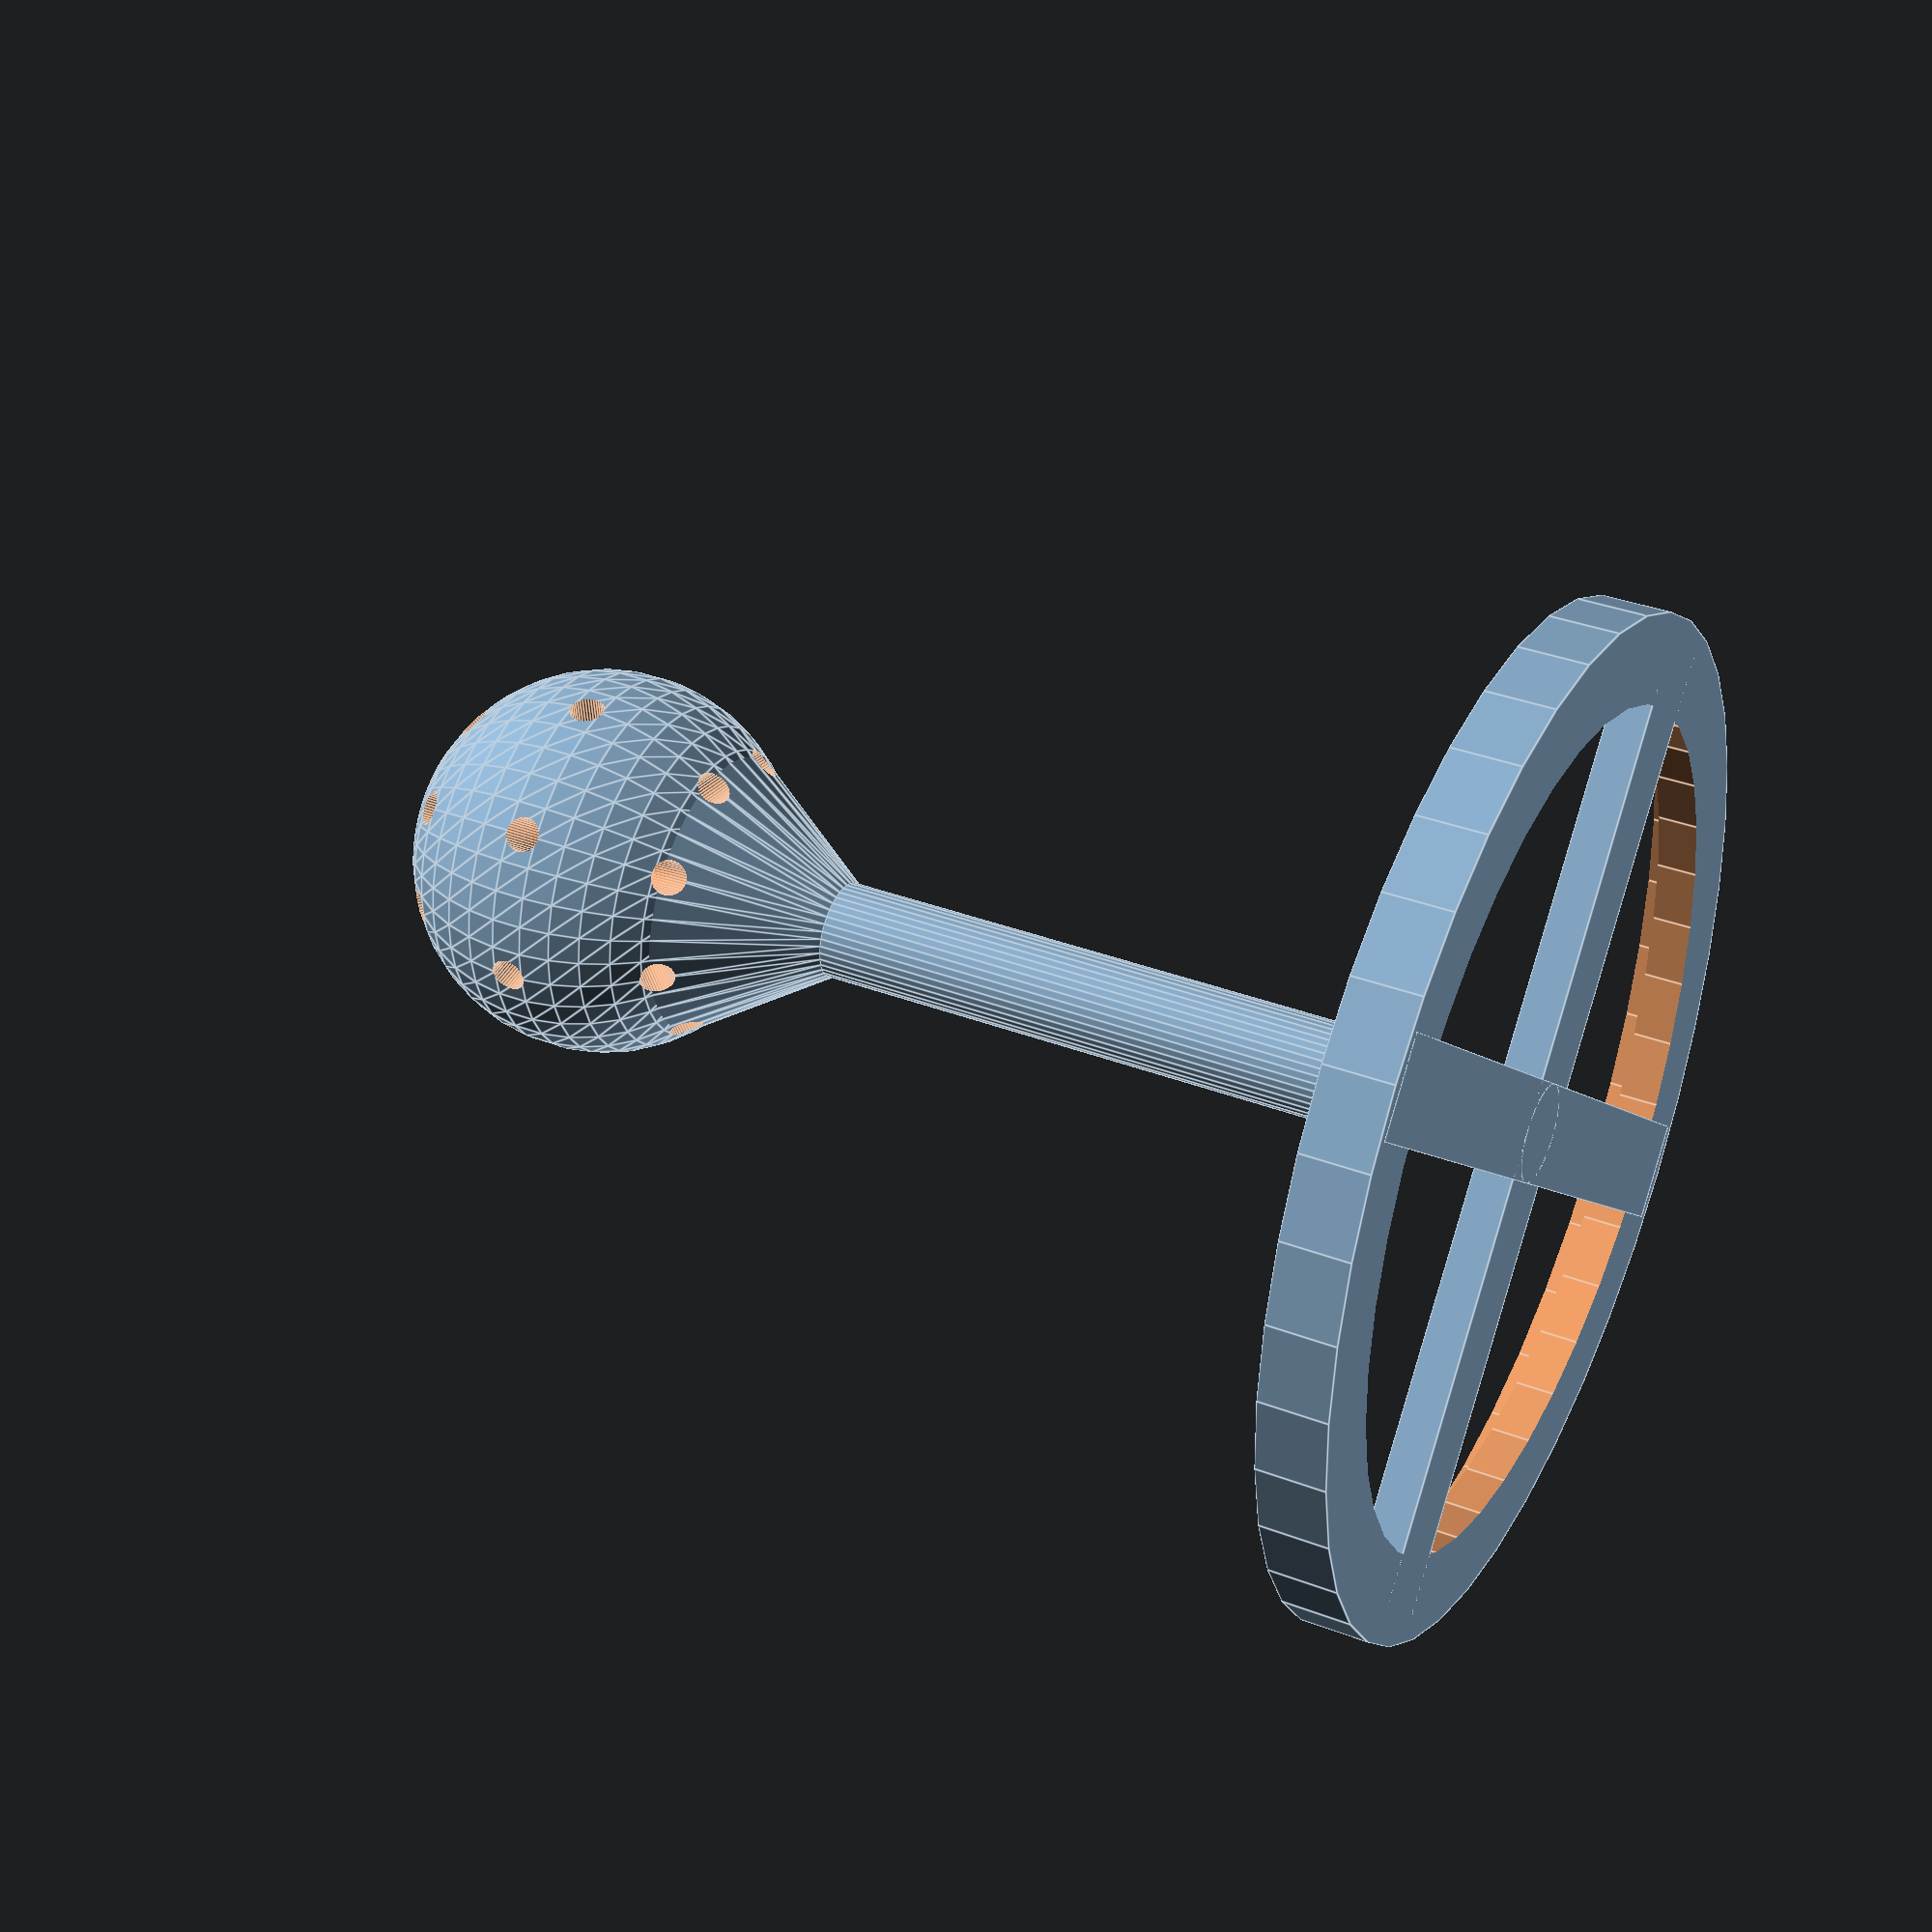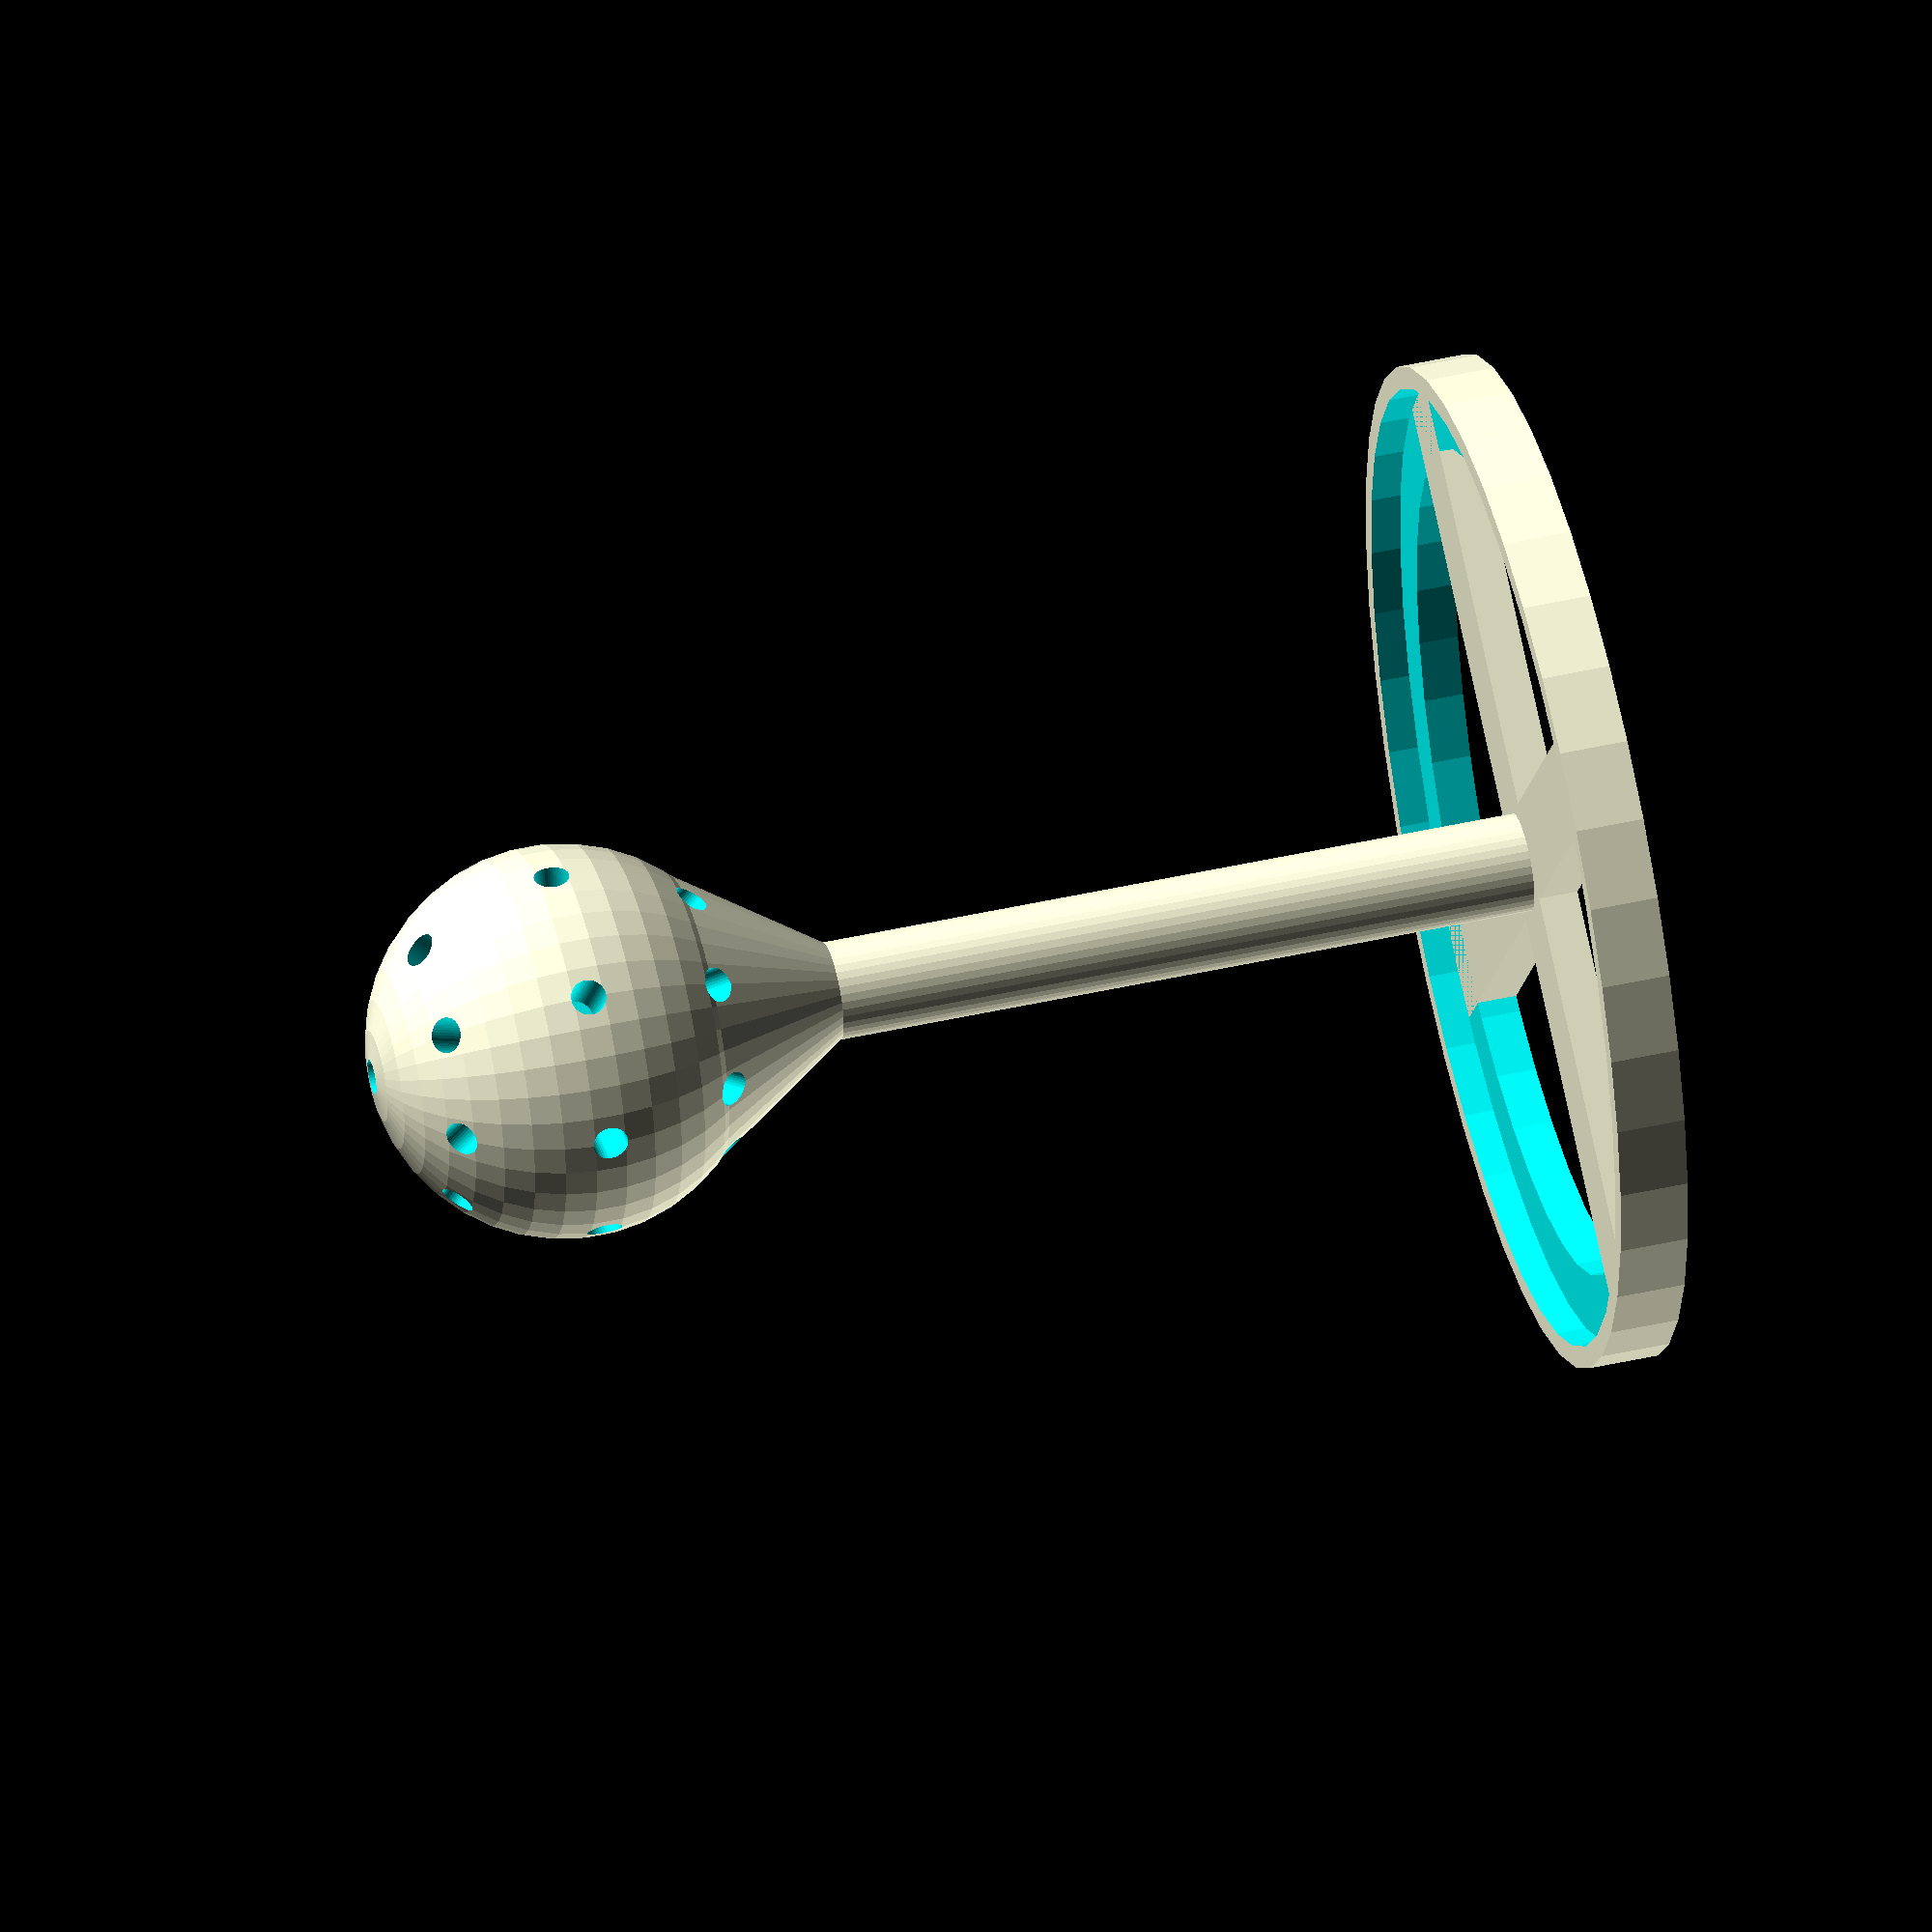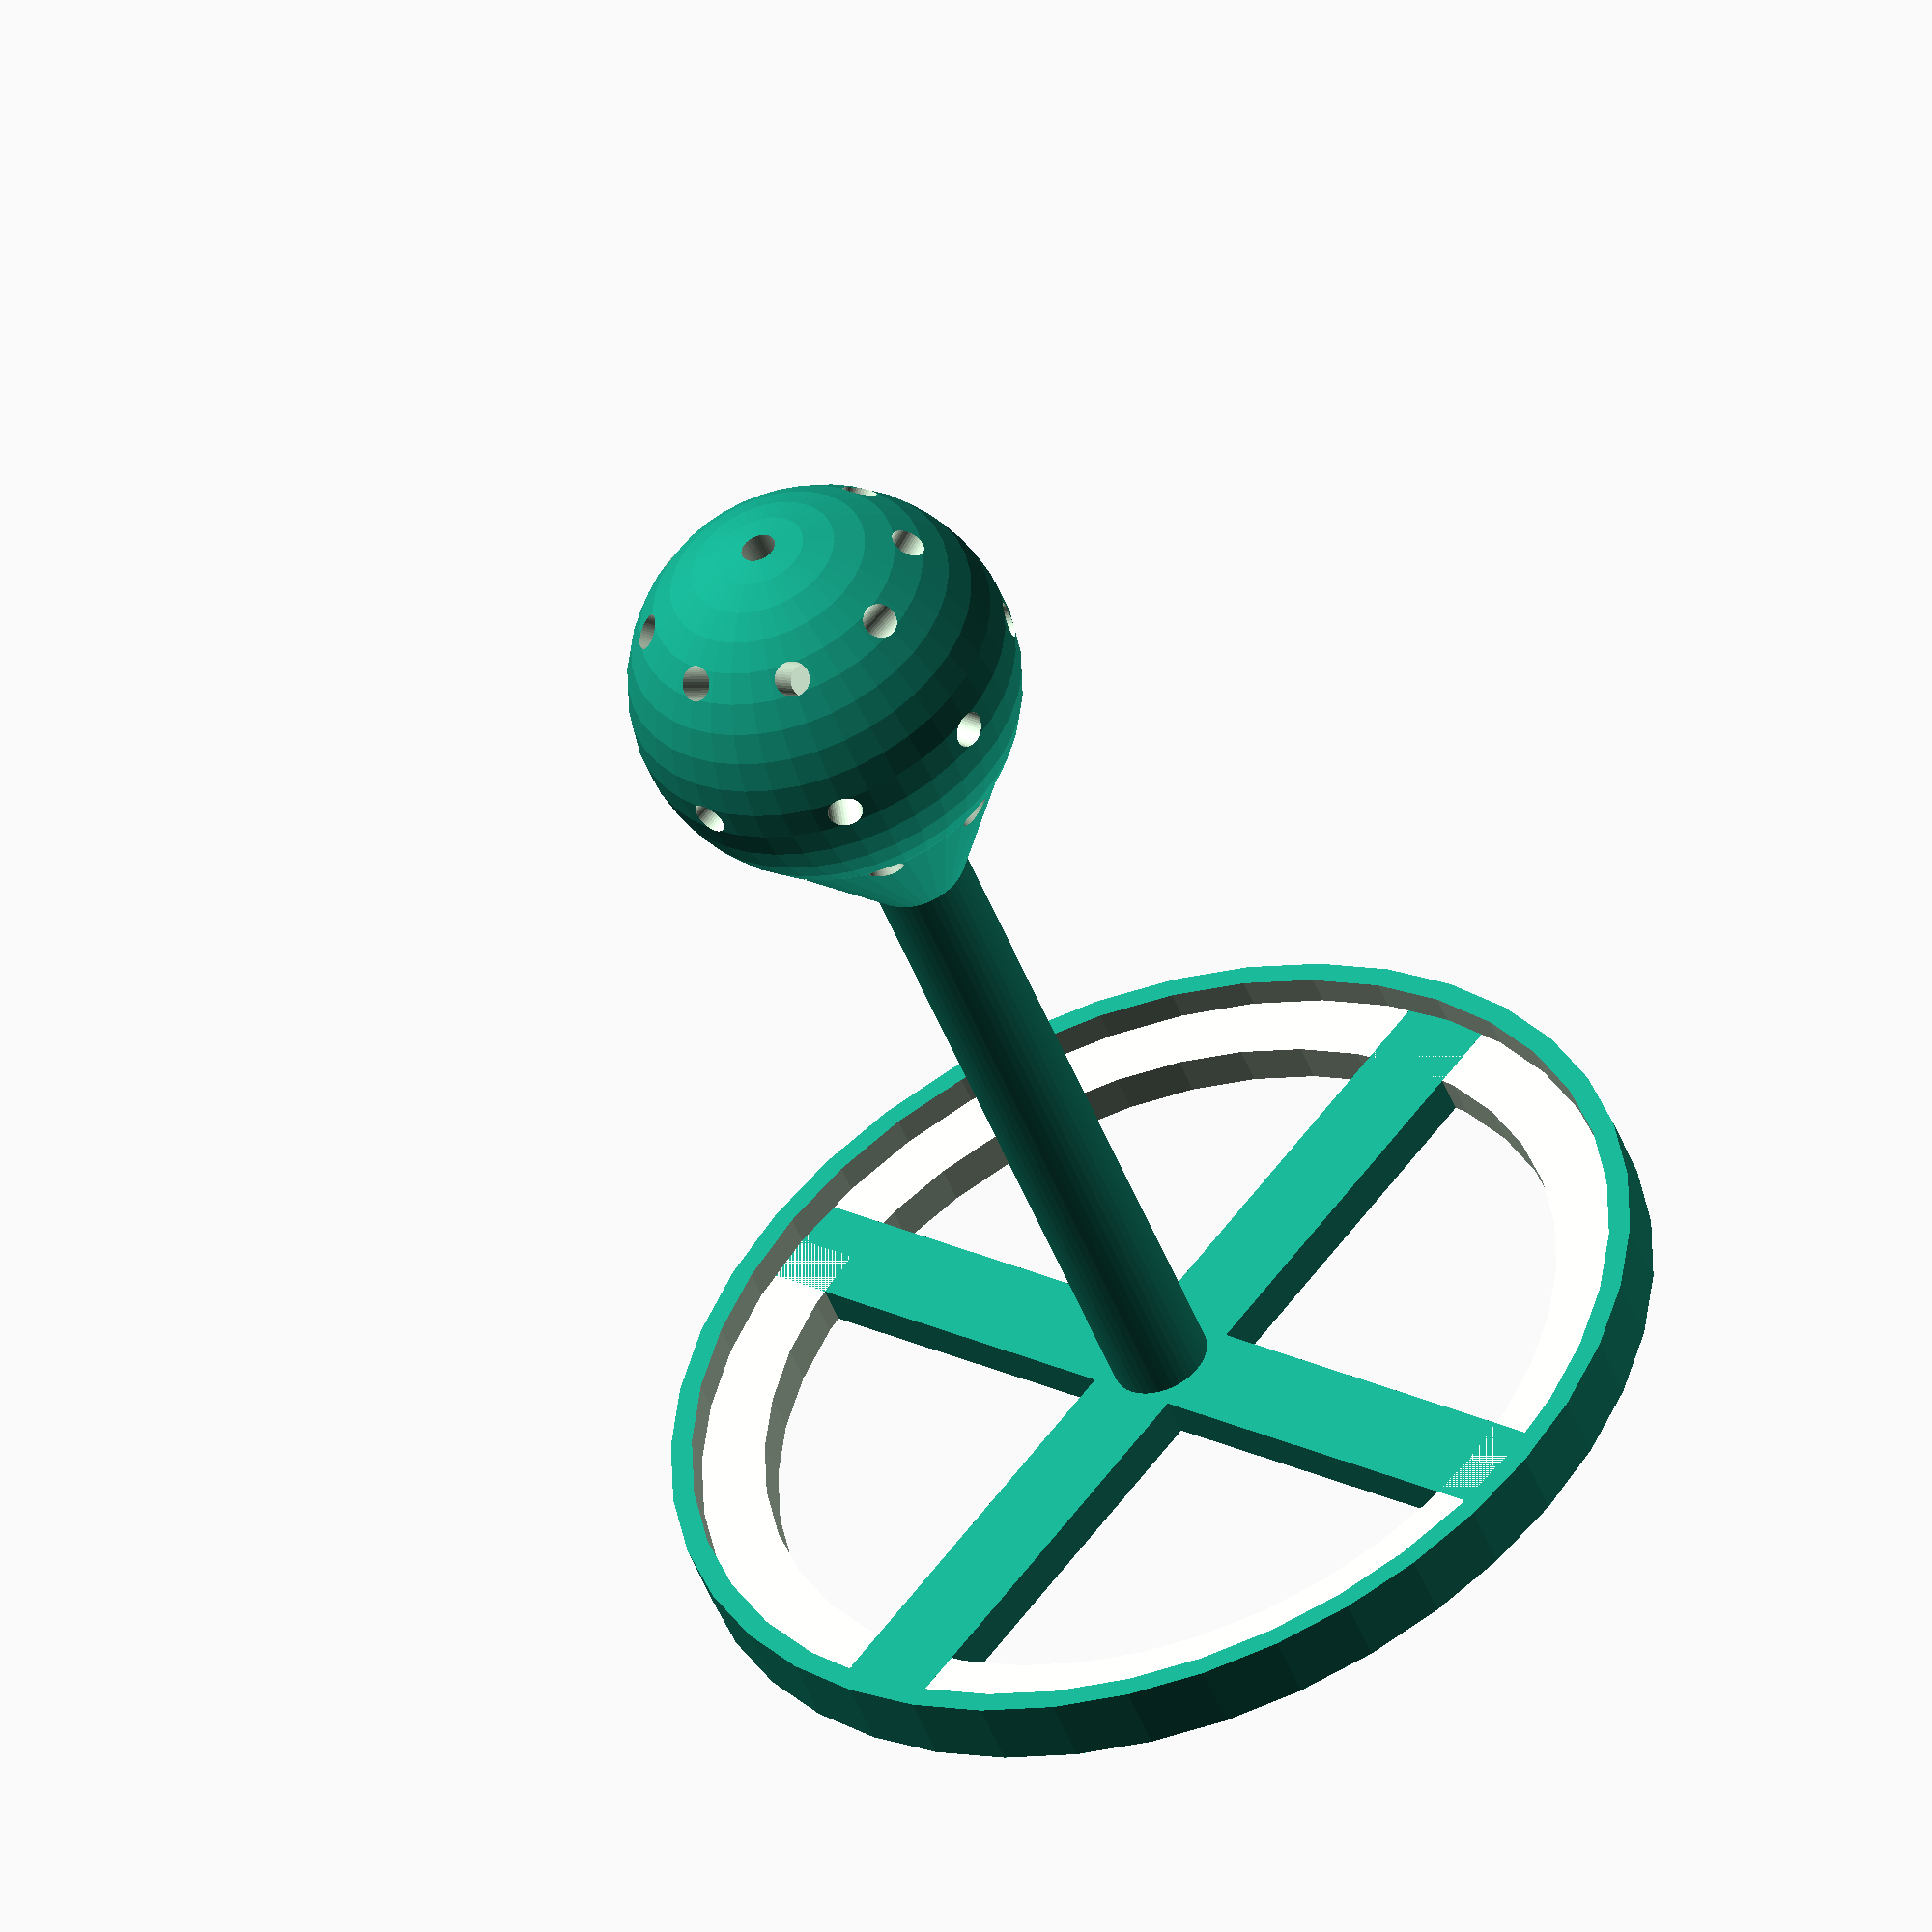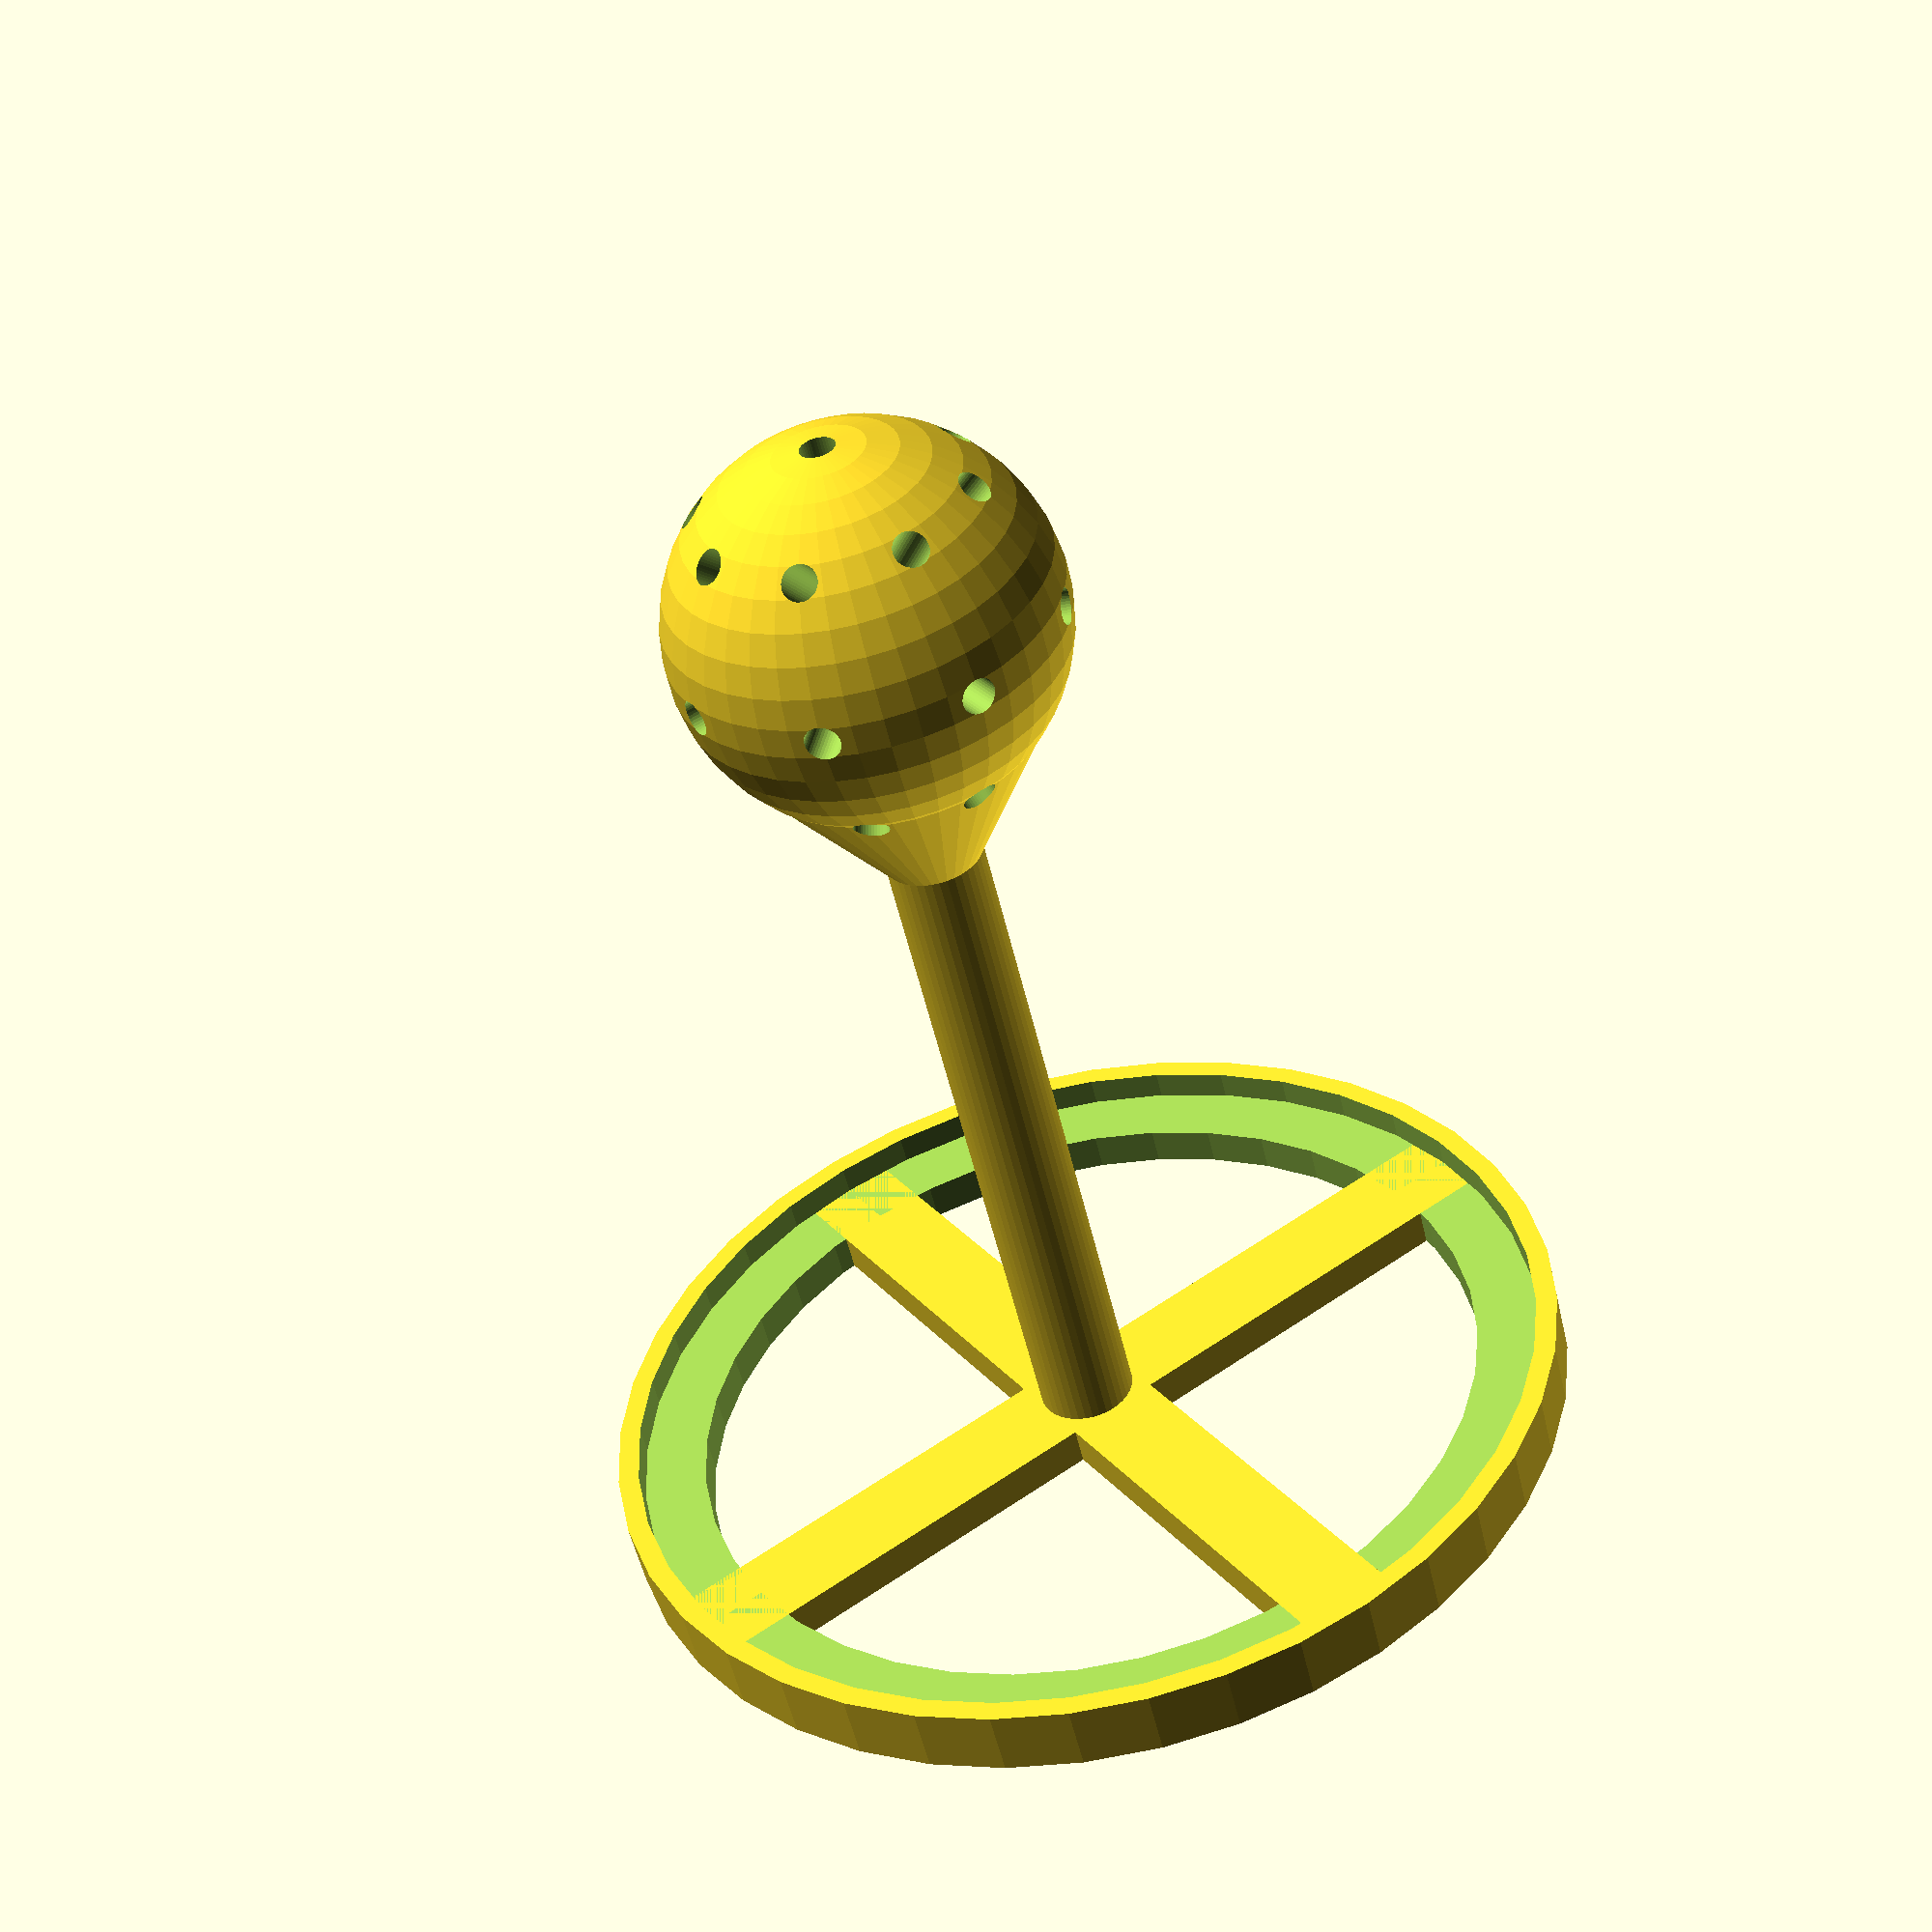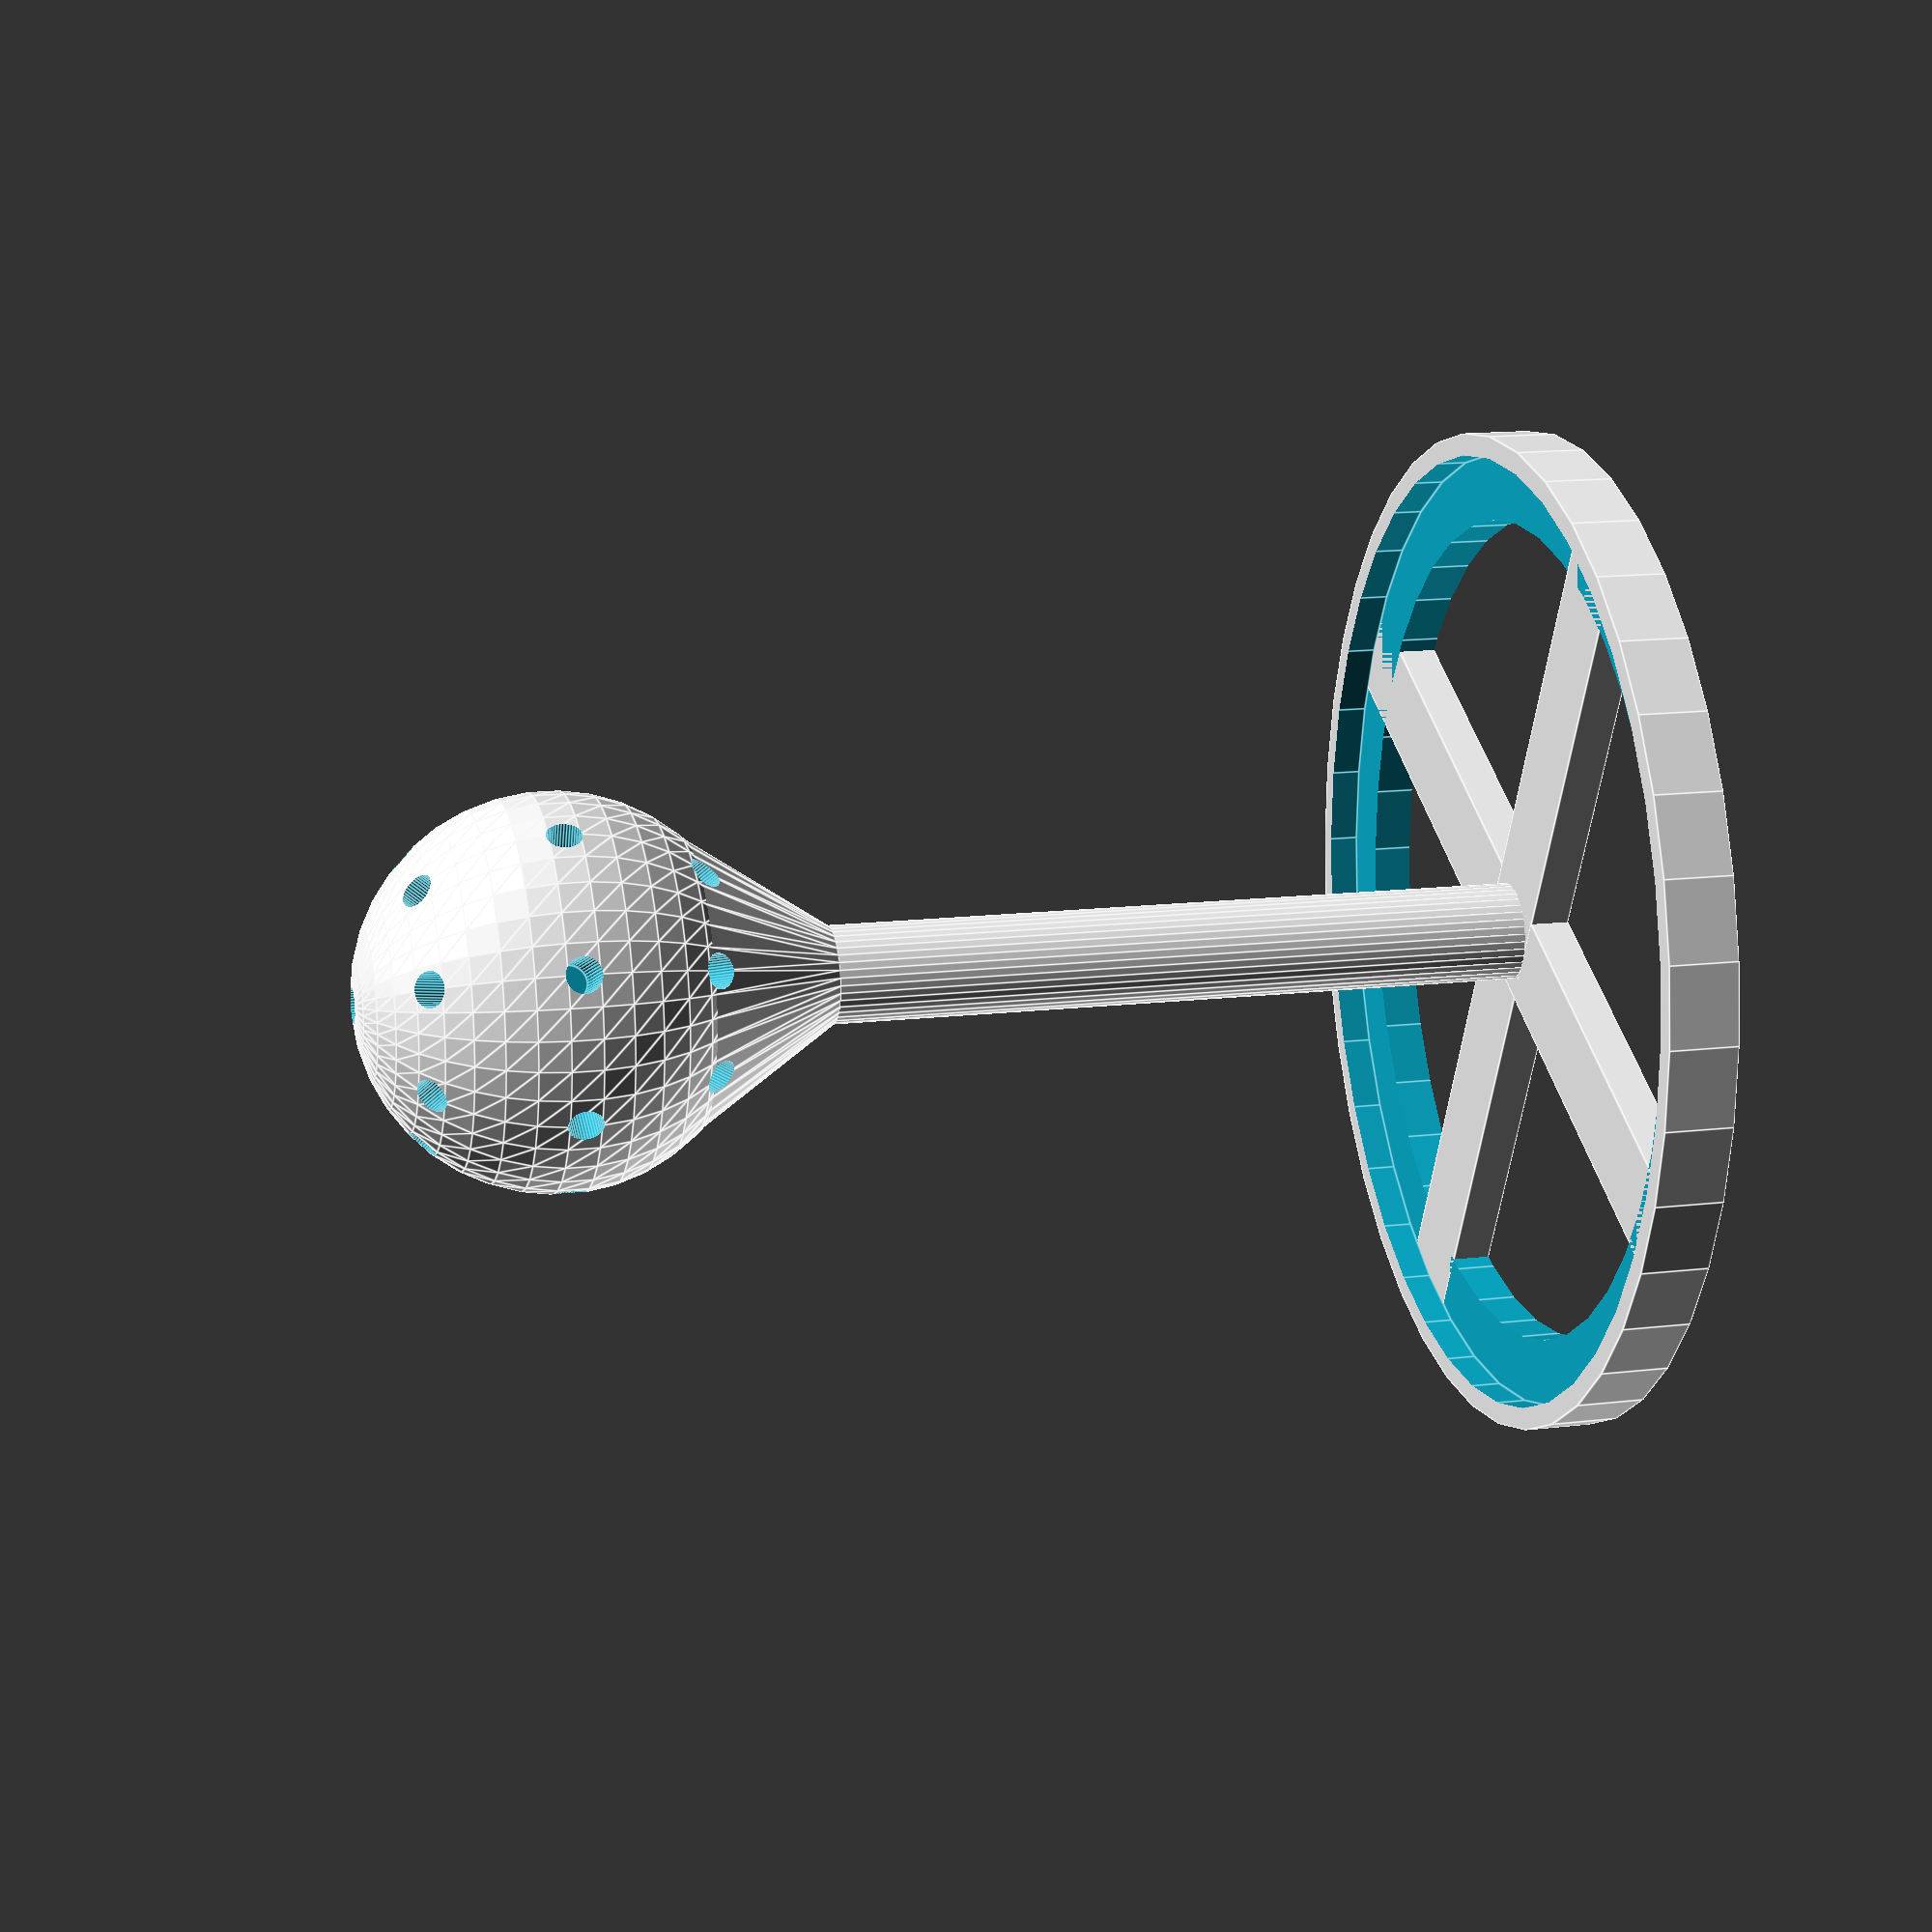
<openscad>
$fn = 40;

difference() {
    cylinder(h=7, d=103);
    translate([0,0,4]) cylinder(h=5, d=98.5);
    translate([0,0,-1]) cylinder(h=8, d=85);
}
translate([-5,-50,0]) cube([10,100,4]);
translate([-50,-5,0]) cube([100,10,4]);
difference() {
    union() {
        cylinder(h=104,d=10);
        translate([0,0,104]) sphere(d=40);
        translate([0,0,76]) cylinder(h=15, d1=10, d2=30);
    }
    translate([0,0,104]) rotate([0,0,0]) translate([0,0,10]) cylinder(d=3.6, h=25);
    translate([0,0,104]) rotate([45,0,0]) translate([0,0,10]) cylinder(d=3.6, h=25);
    translate([0,0,104]) rotate([45,0,45]) translate([0,0,10]) cylinder(d=3.6, h=25);
    translate([0,0,104]) rotate([45,0,90]) translate([0,0,10]) cylinder(d=3.6, h=25);
    translate([0,0,104]) rotate([45,0,135]) translate([0,0,10]) cylinder(d=3.6, h=25);
    translate([0,0,104]) rotate([45,0,180]) translate([0,0,10]) cylinder(d=3.6, h=25);
    translate([0,0,104]) rotate([45,0,225]) translate([0,0,10]) cylinder(d=3.6, h=25);
    translate([0,0,104]) rotate([45,0,270]) translate([0,0,10]) cylinder(d=3.6, h=25);
    translate([0,0,104]) rotate([45,0,315]) translate([0,0,10]) cylinder(d=3.6, h=25);
    translate([0,0,104]) rotate([90,0,0]) translate([0,0,10]) cylinder(d=3.6, h=25);
    translate([0,0,104]) rotate([90,0,45]) translate([0,0,10]) cylinder(d=3.6, h=25);
    translate([0,0,104]) rotate([90,0,90]) translate([0,0,10]) cylinder(d=3.6, h=25);
    translate([0,0,104]) rotate([90,0,135]) translate([0,0,10]) cylinder(d=3.6, h=25);
    translate([0,0,104]) rotate([90,0,180]) translate([0,0,10]) cylinder(d=3.6, h=25);
    translate([0,0,104]) rotate([90,0,225]) translate([0,0,10]) cylinder(d=3.6, h=25);
    translate([0,0,104]) rotate([90,0,270]) translate([0,0,10]) cylinder(d=3.6, h=25);
    translate([0,0,104]) rotate([90,0,315]) translate([0,0,10]) cylinder(d=3.6, h=25);
    translate([0,0,104]) rotate([135,0,0]) translate([0,0,10]) cylinder(d=3.6, h=25);
    translate([0,0,104]) rotate([135,0,45]) translate([0,0,10]) cylinder(d=3.6, h=25);
    translate([0,0,104]) rotate([135,0,90]) translate([0,0,10]) cylinder(d=3.6, h=25);
    translate([0,0,104]) rotate([135,0,135]) translate([0,0,10]) cylinder(d=3.6, h=25);
    translate([0,0,104]) rotate([135,0,180]) translate([0,0,10]) cylinder(d=3.6, h=25);
    translate([0,0,104]) rotate([135,0,225]) translate([0,0,10]) cylinder(d=3.6, h=25);
    translate([0,0,104]) rotate([135,0,270]) translate([0,0,10]) cylinder(d=3.6, h=25);
    translate([0,0,104]) rotate([135,0,315]) translate([0,0,10]) cylinder(d=3.6, h=25);
}

</openscad>
<views>
elev=144.9 azim=51.2 roll=63.1 proj=p view=edges
elev=313.8 azim=31.6 roll=75.5 proj=o view=solid
elev=226.4 azim=128.7 roll=160.2 proj=o view=wireframe
elev=233.5 azim=326.5 roll=167.0 proj=p view=solid
elev=345.1 azim=205.4 roll=75.9 proj=p view=edges
</views>
